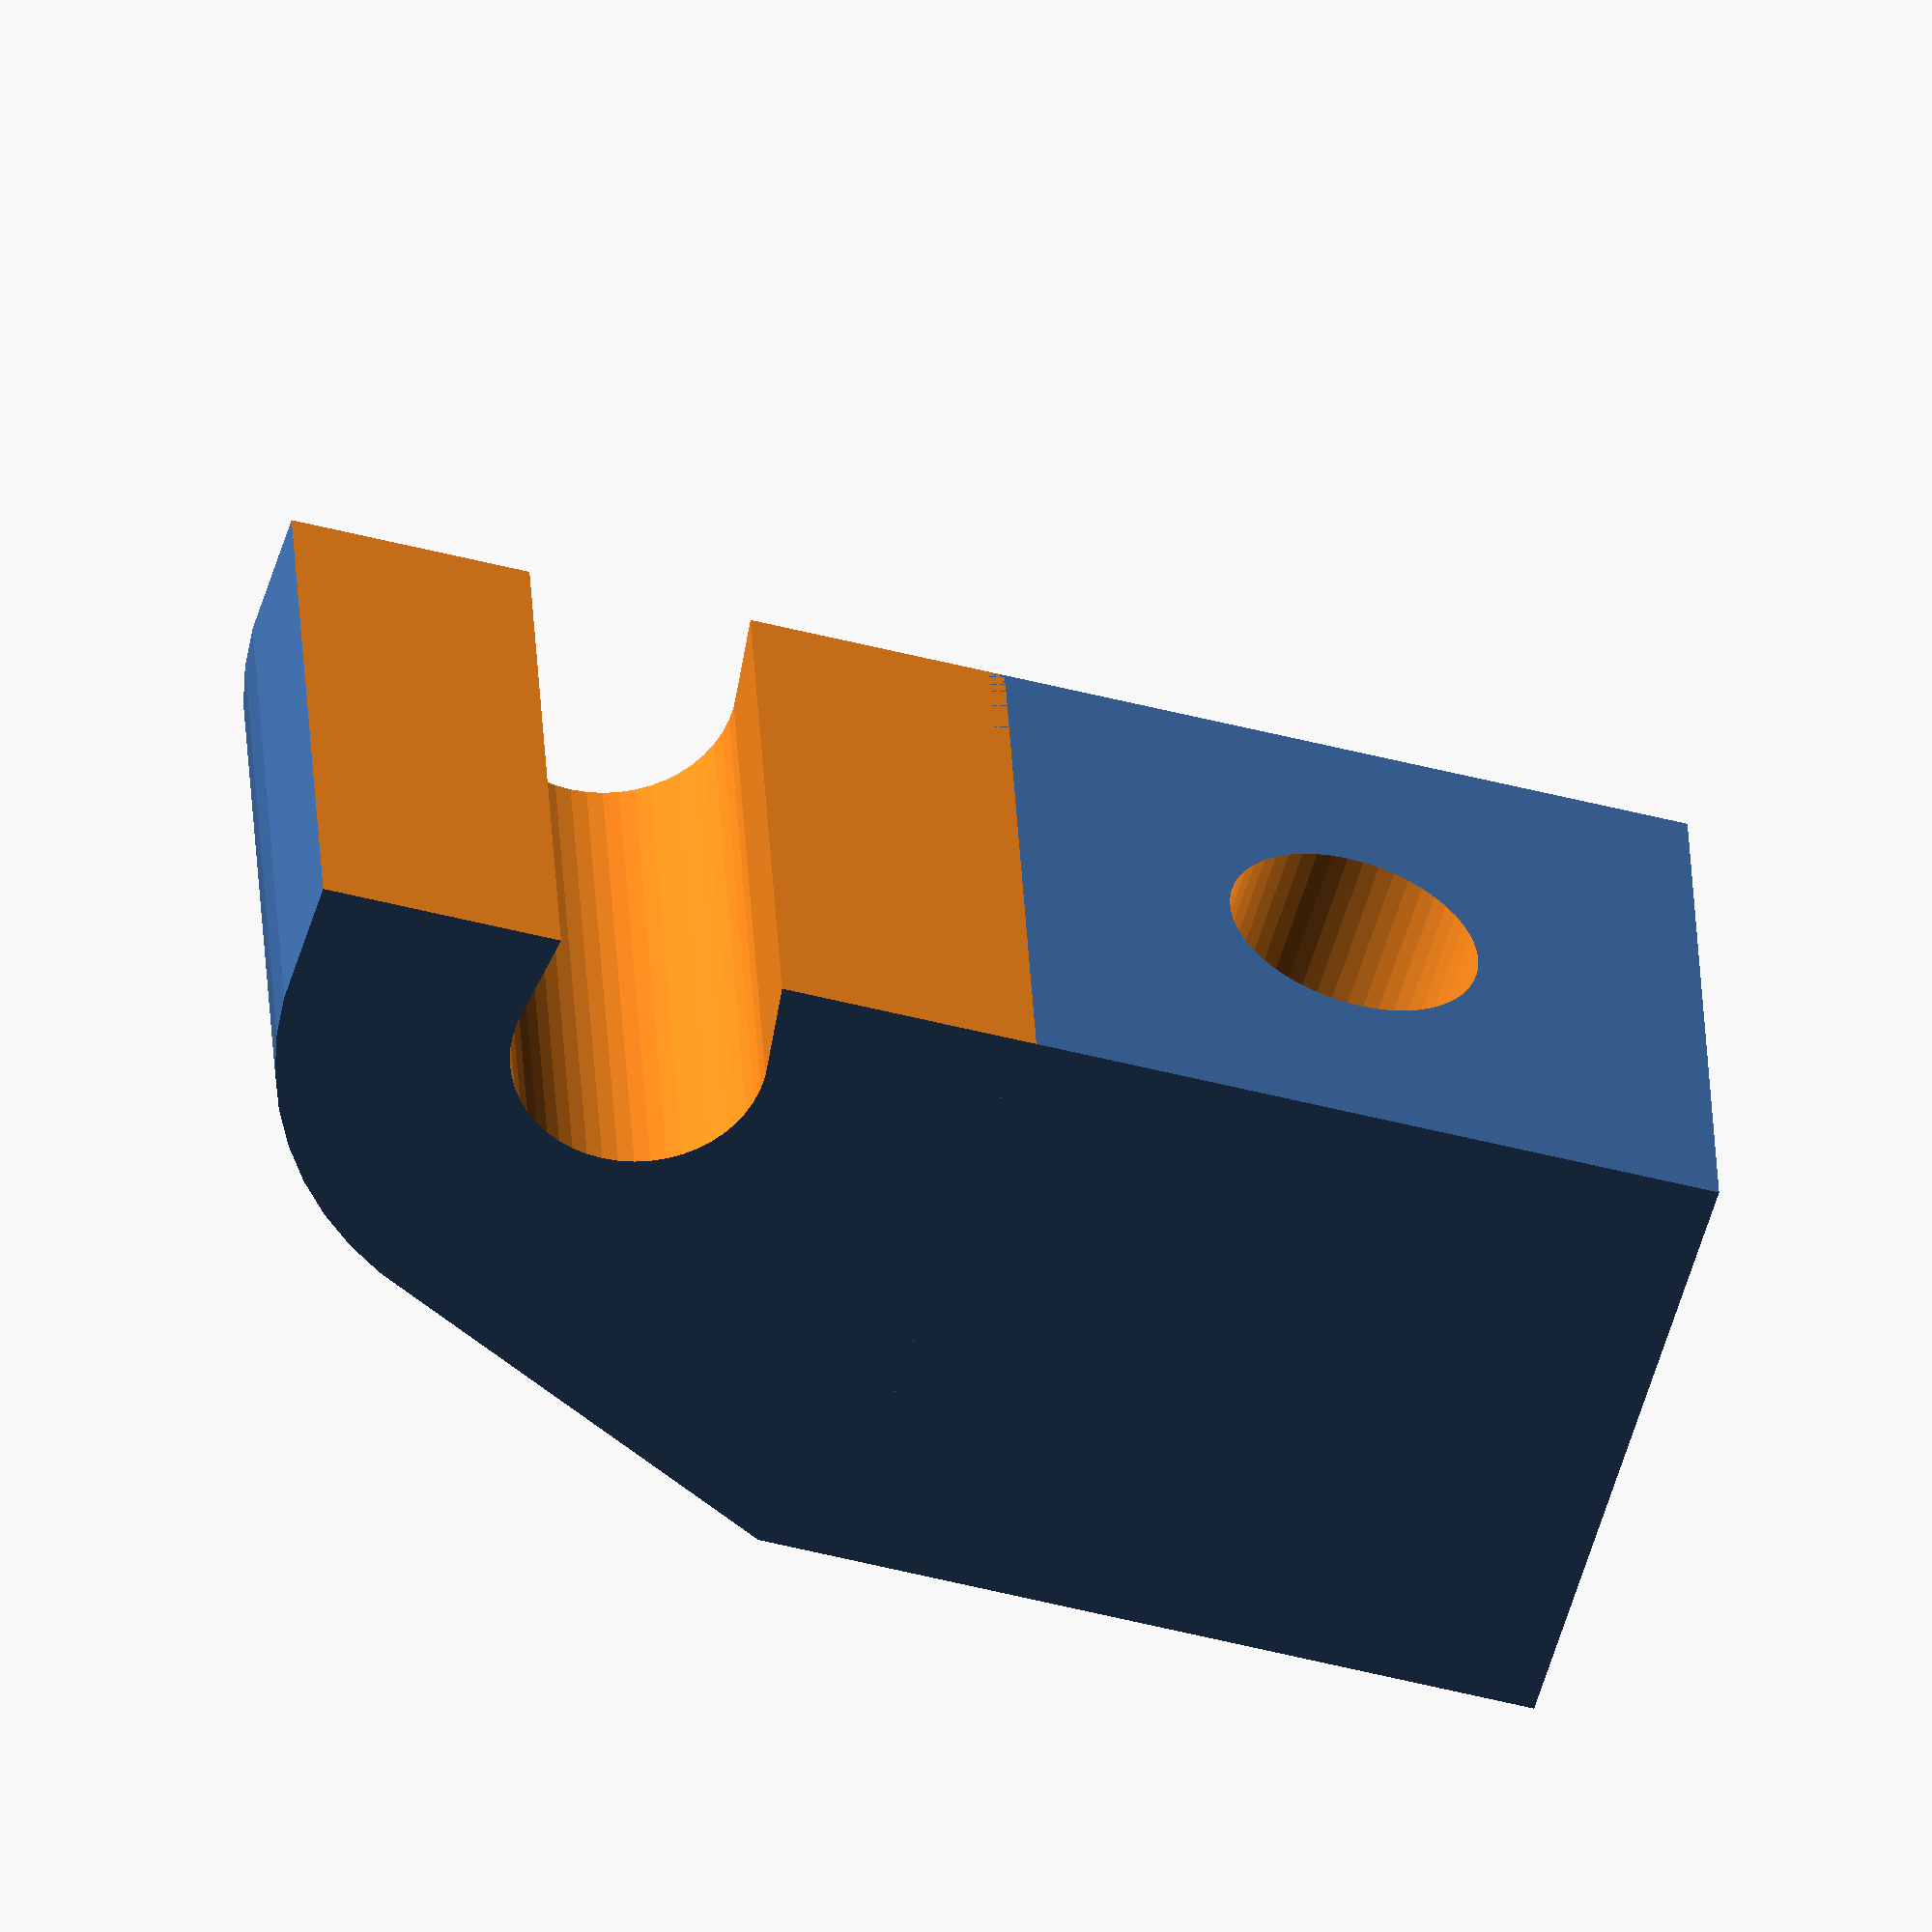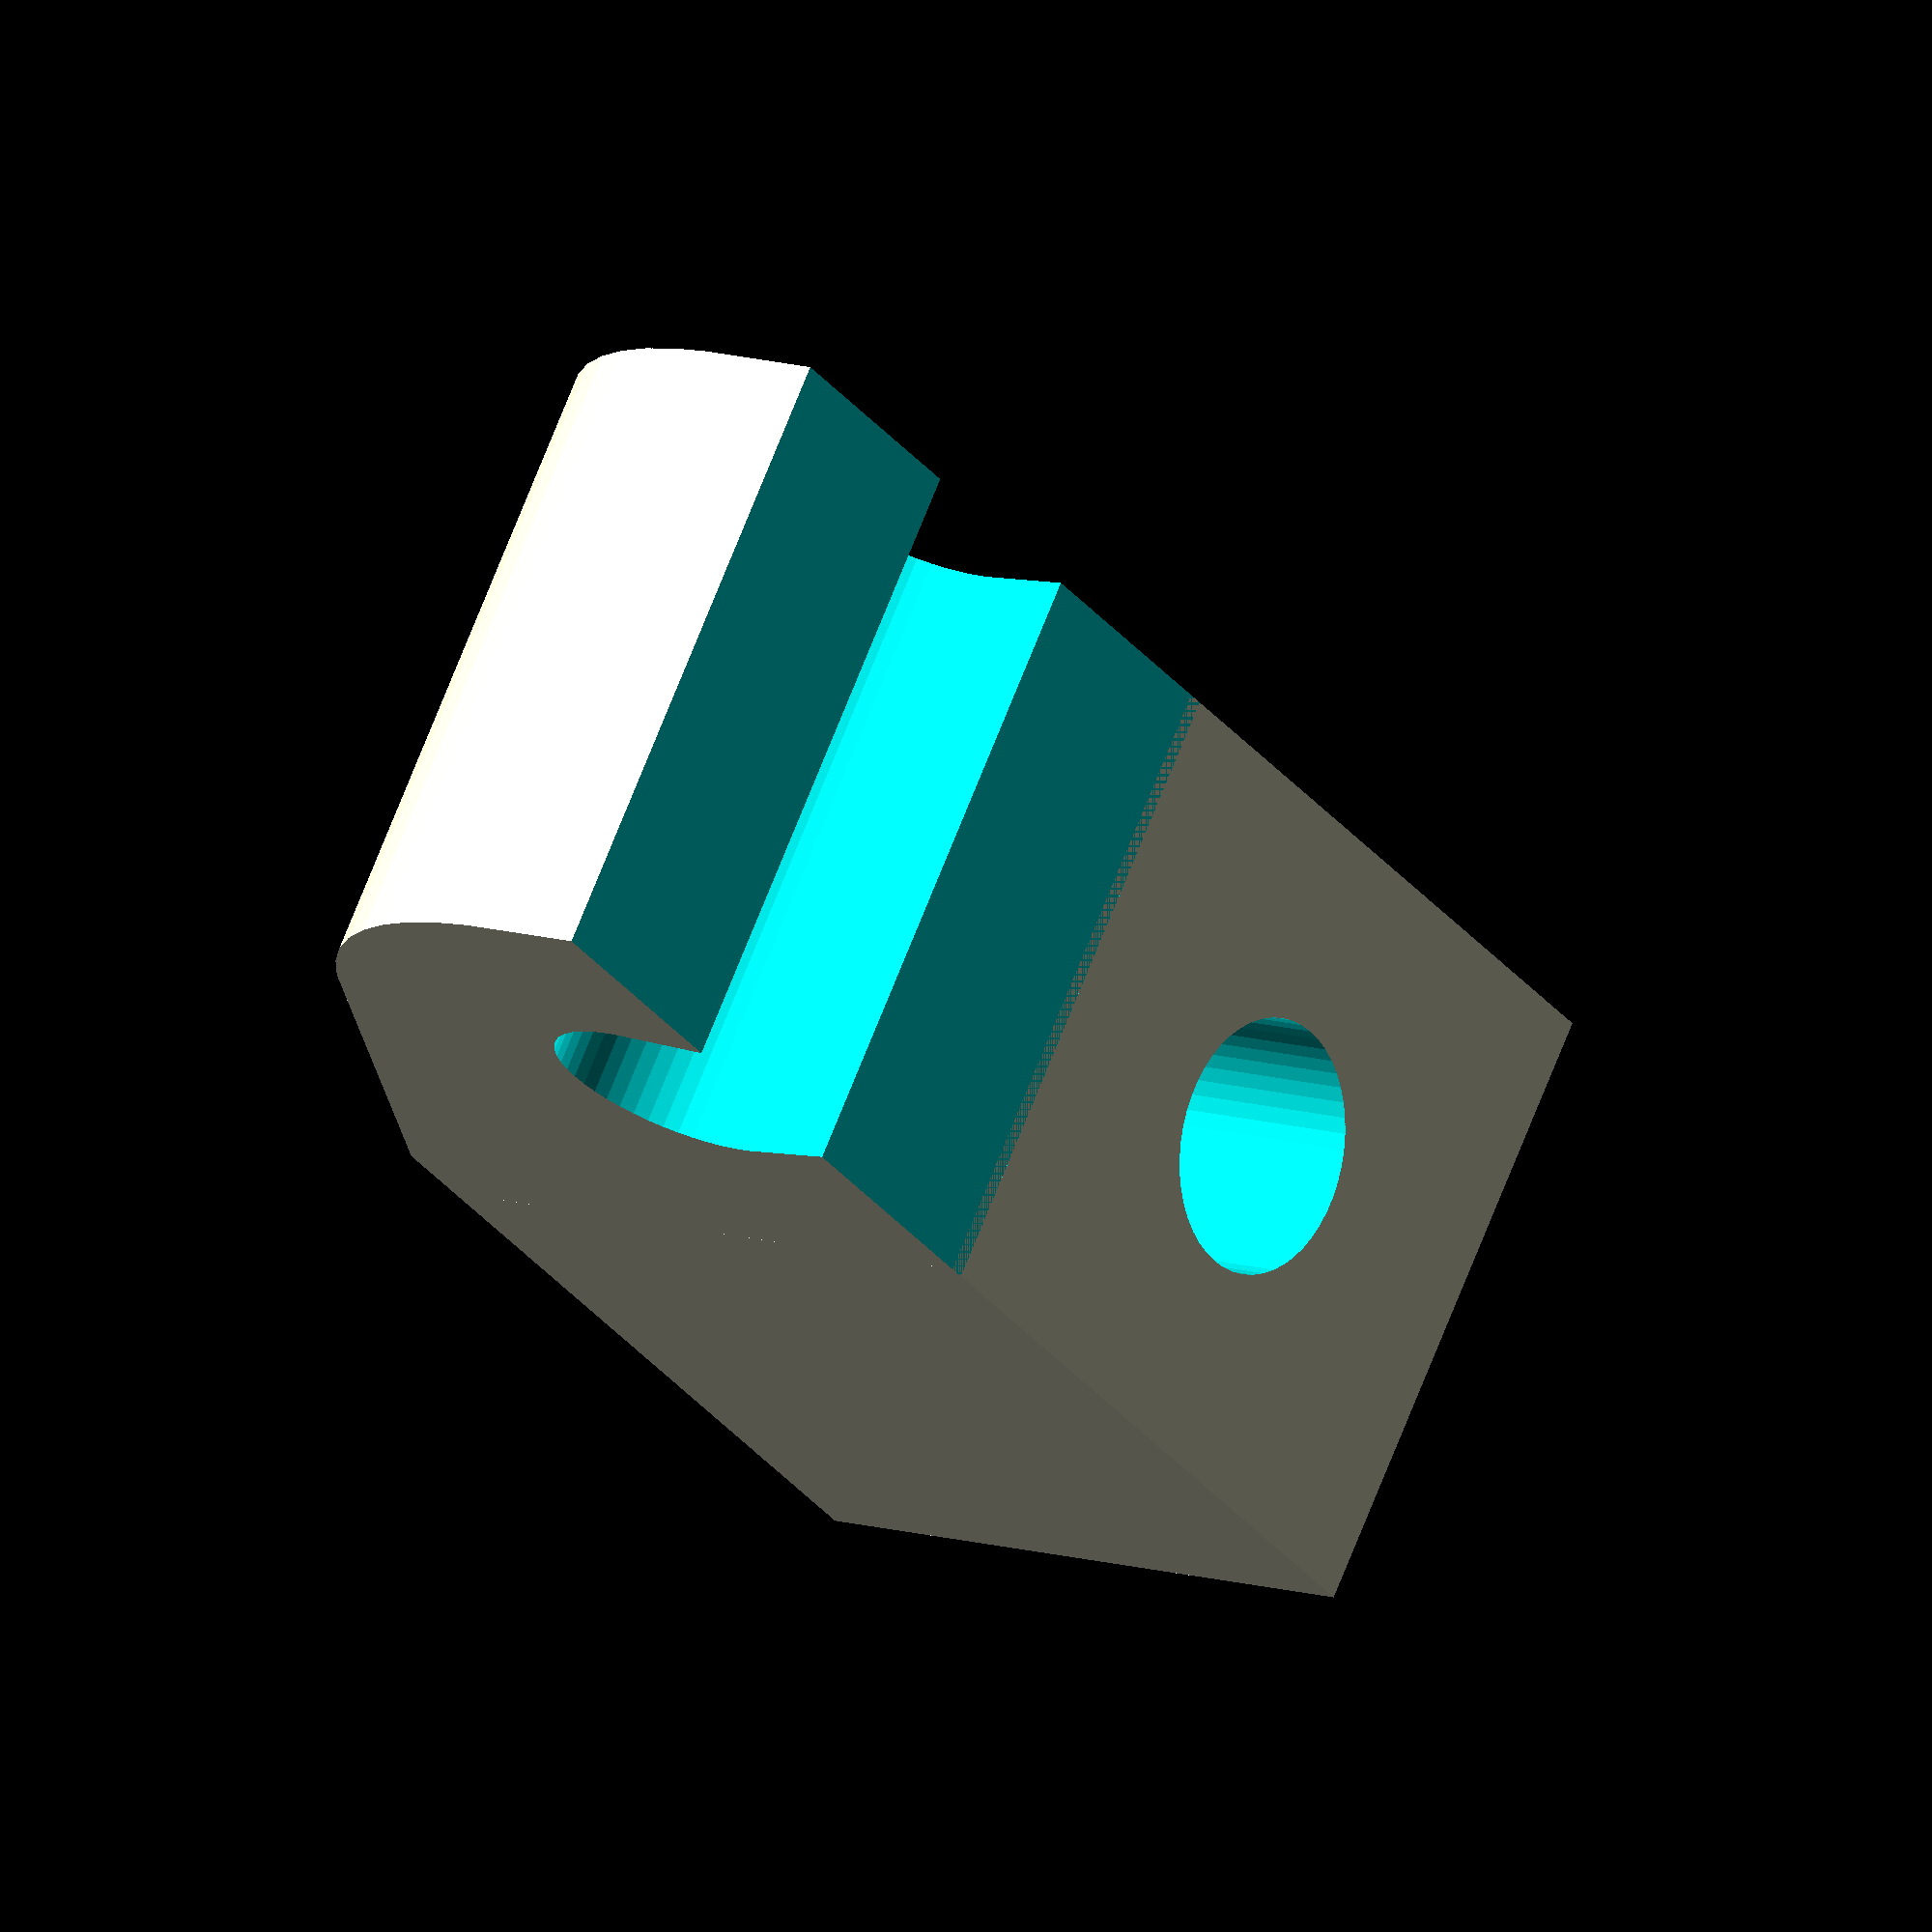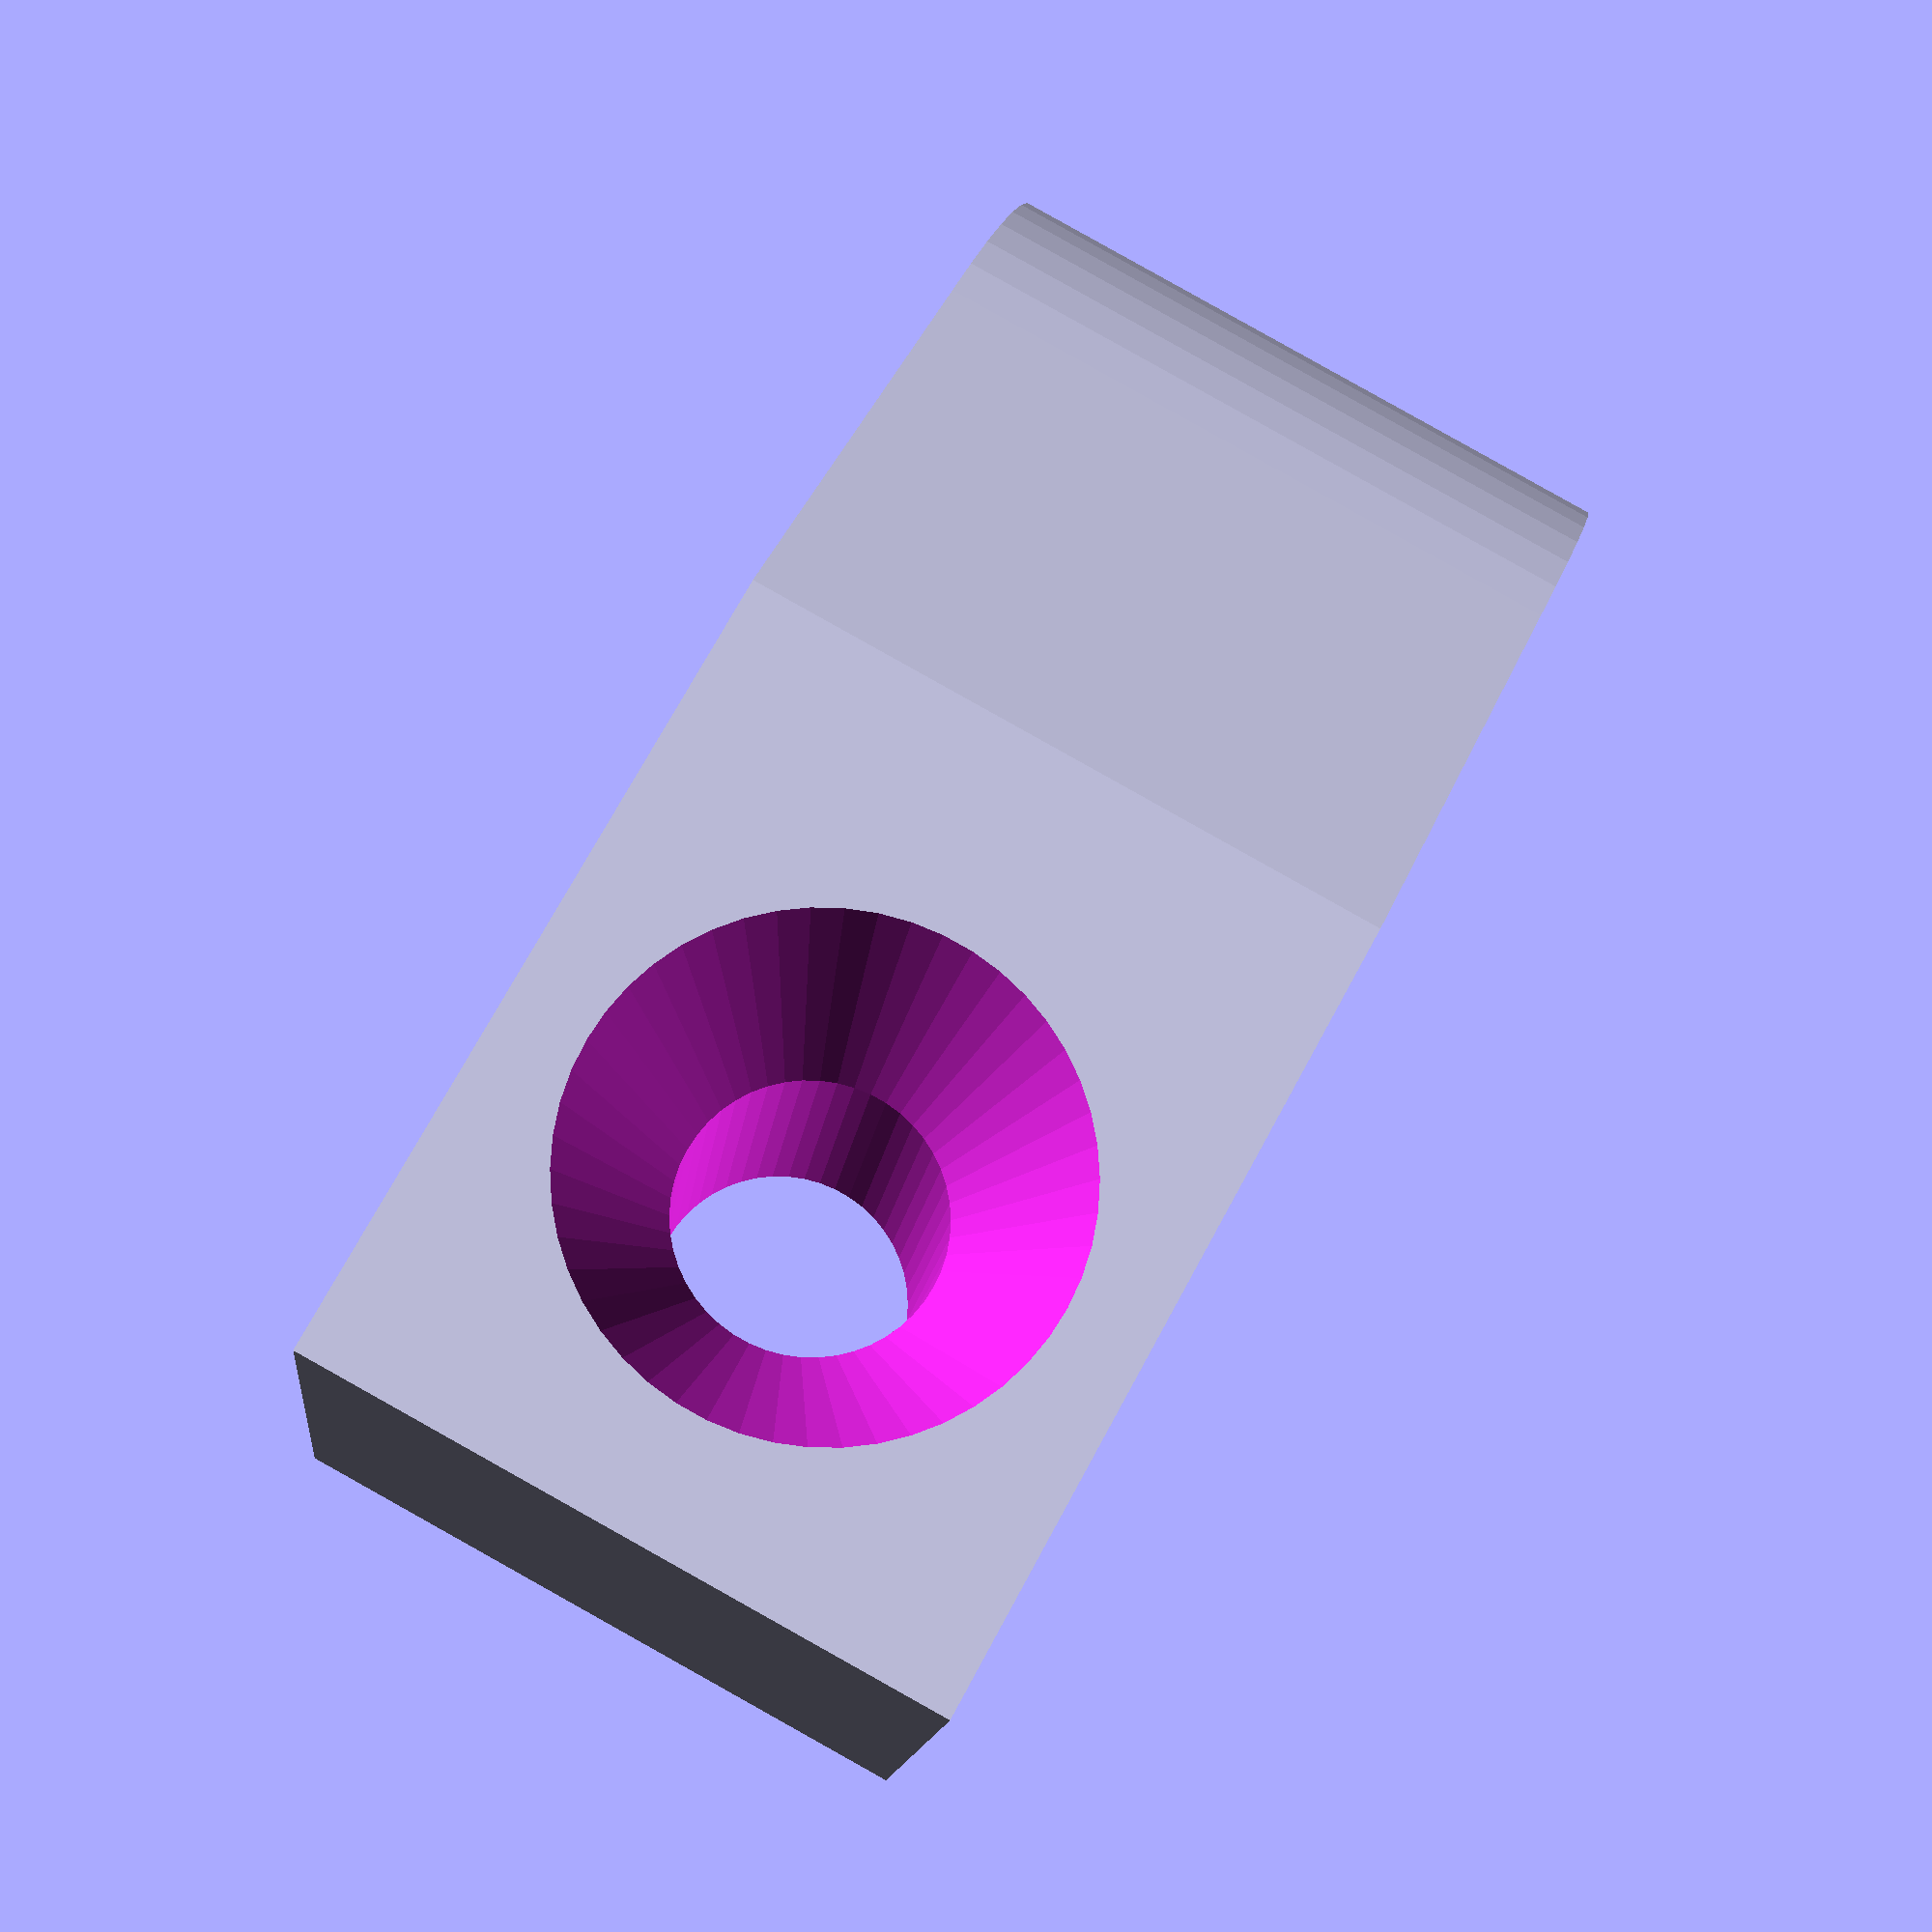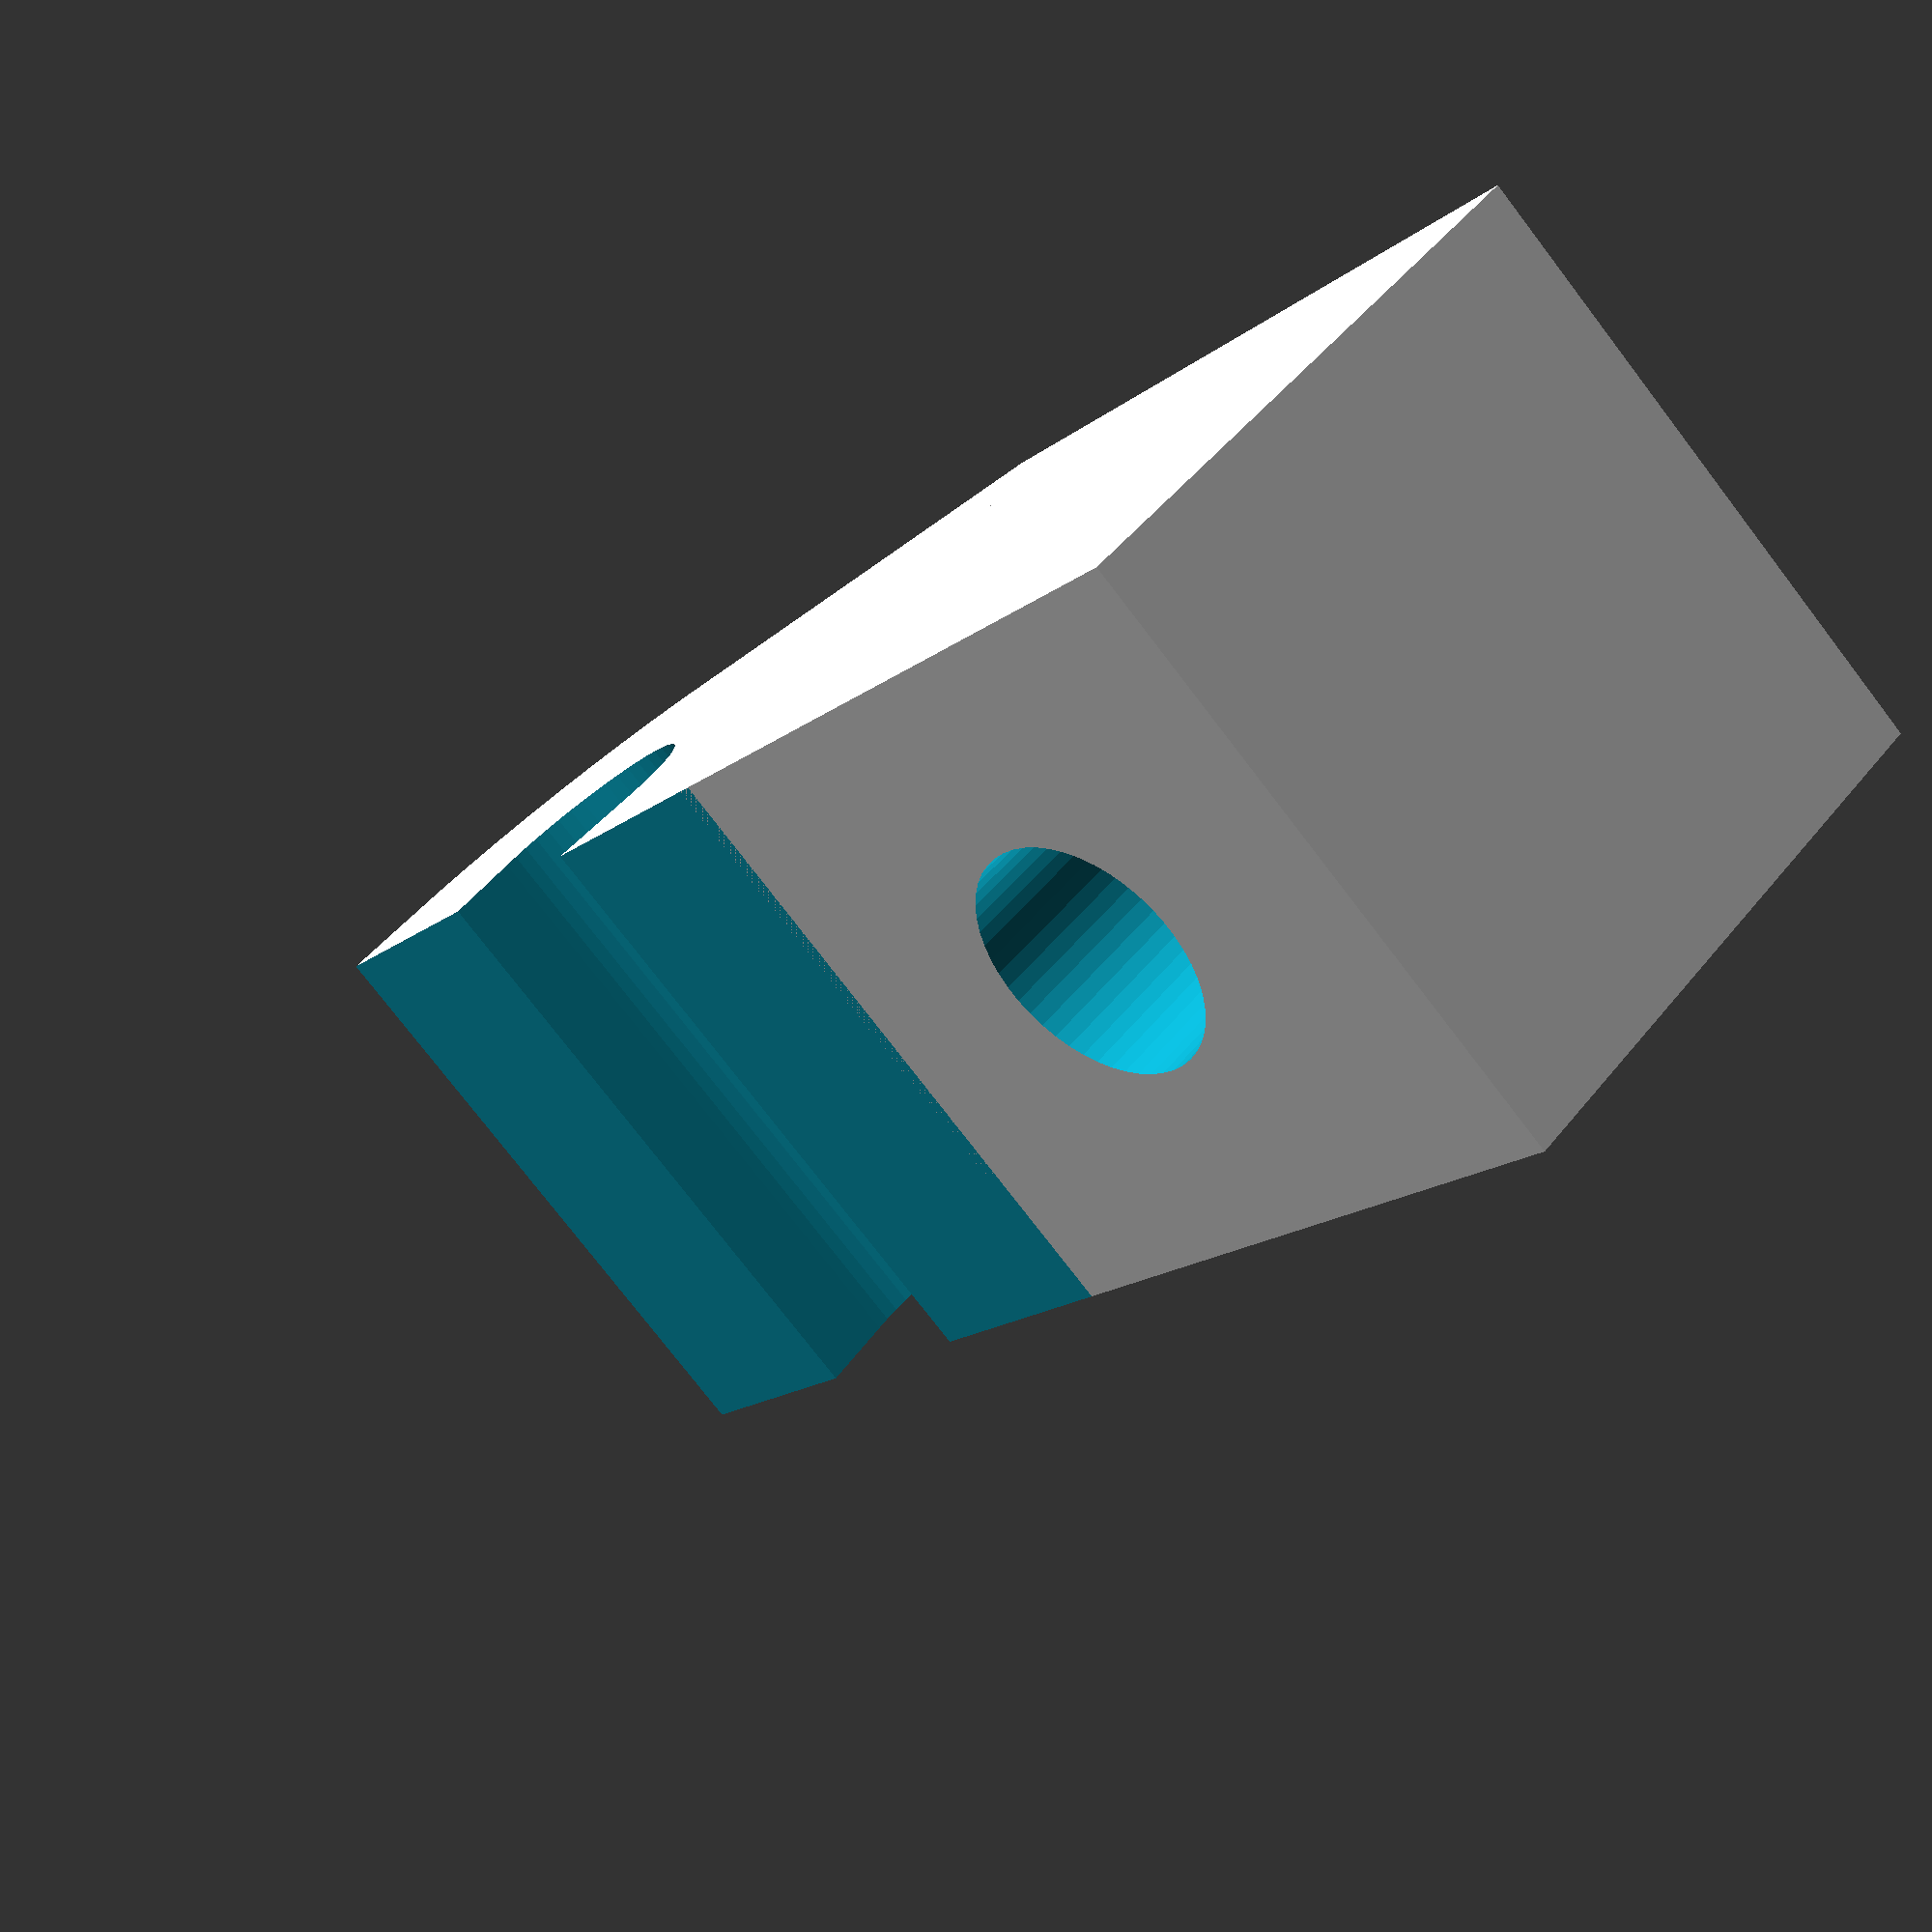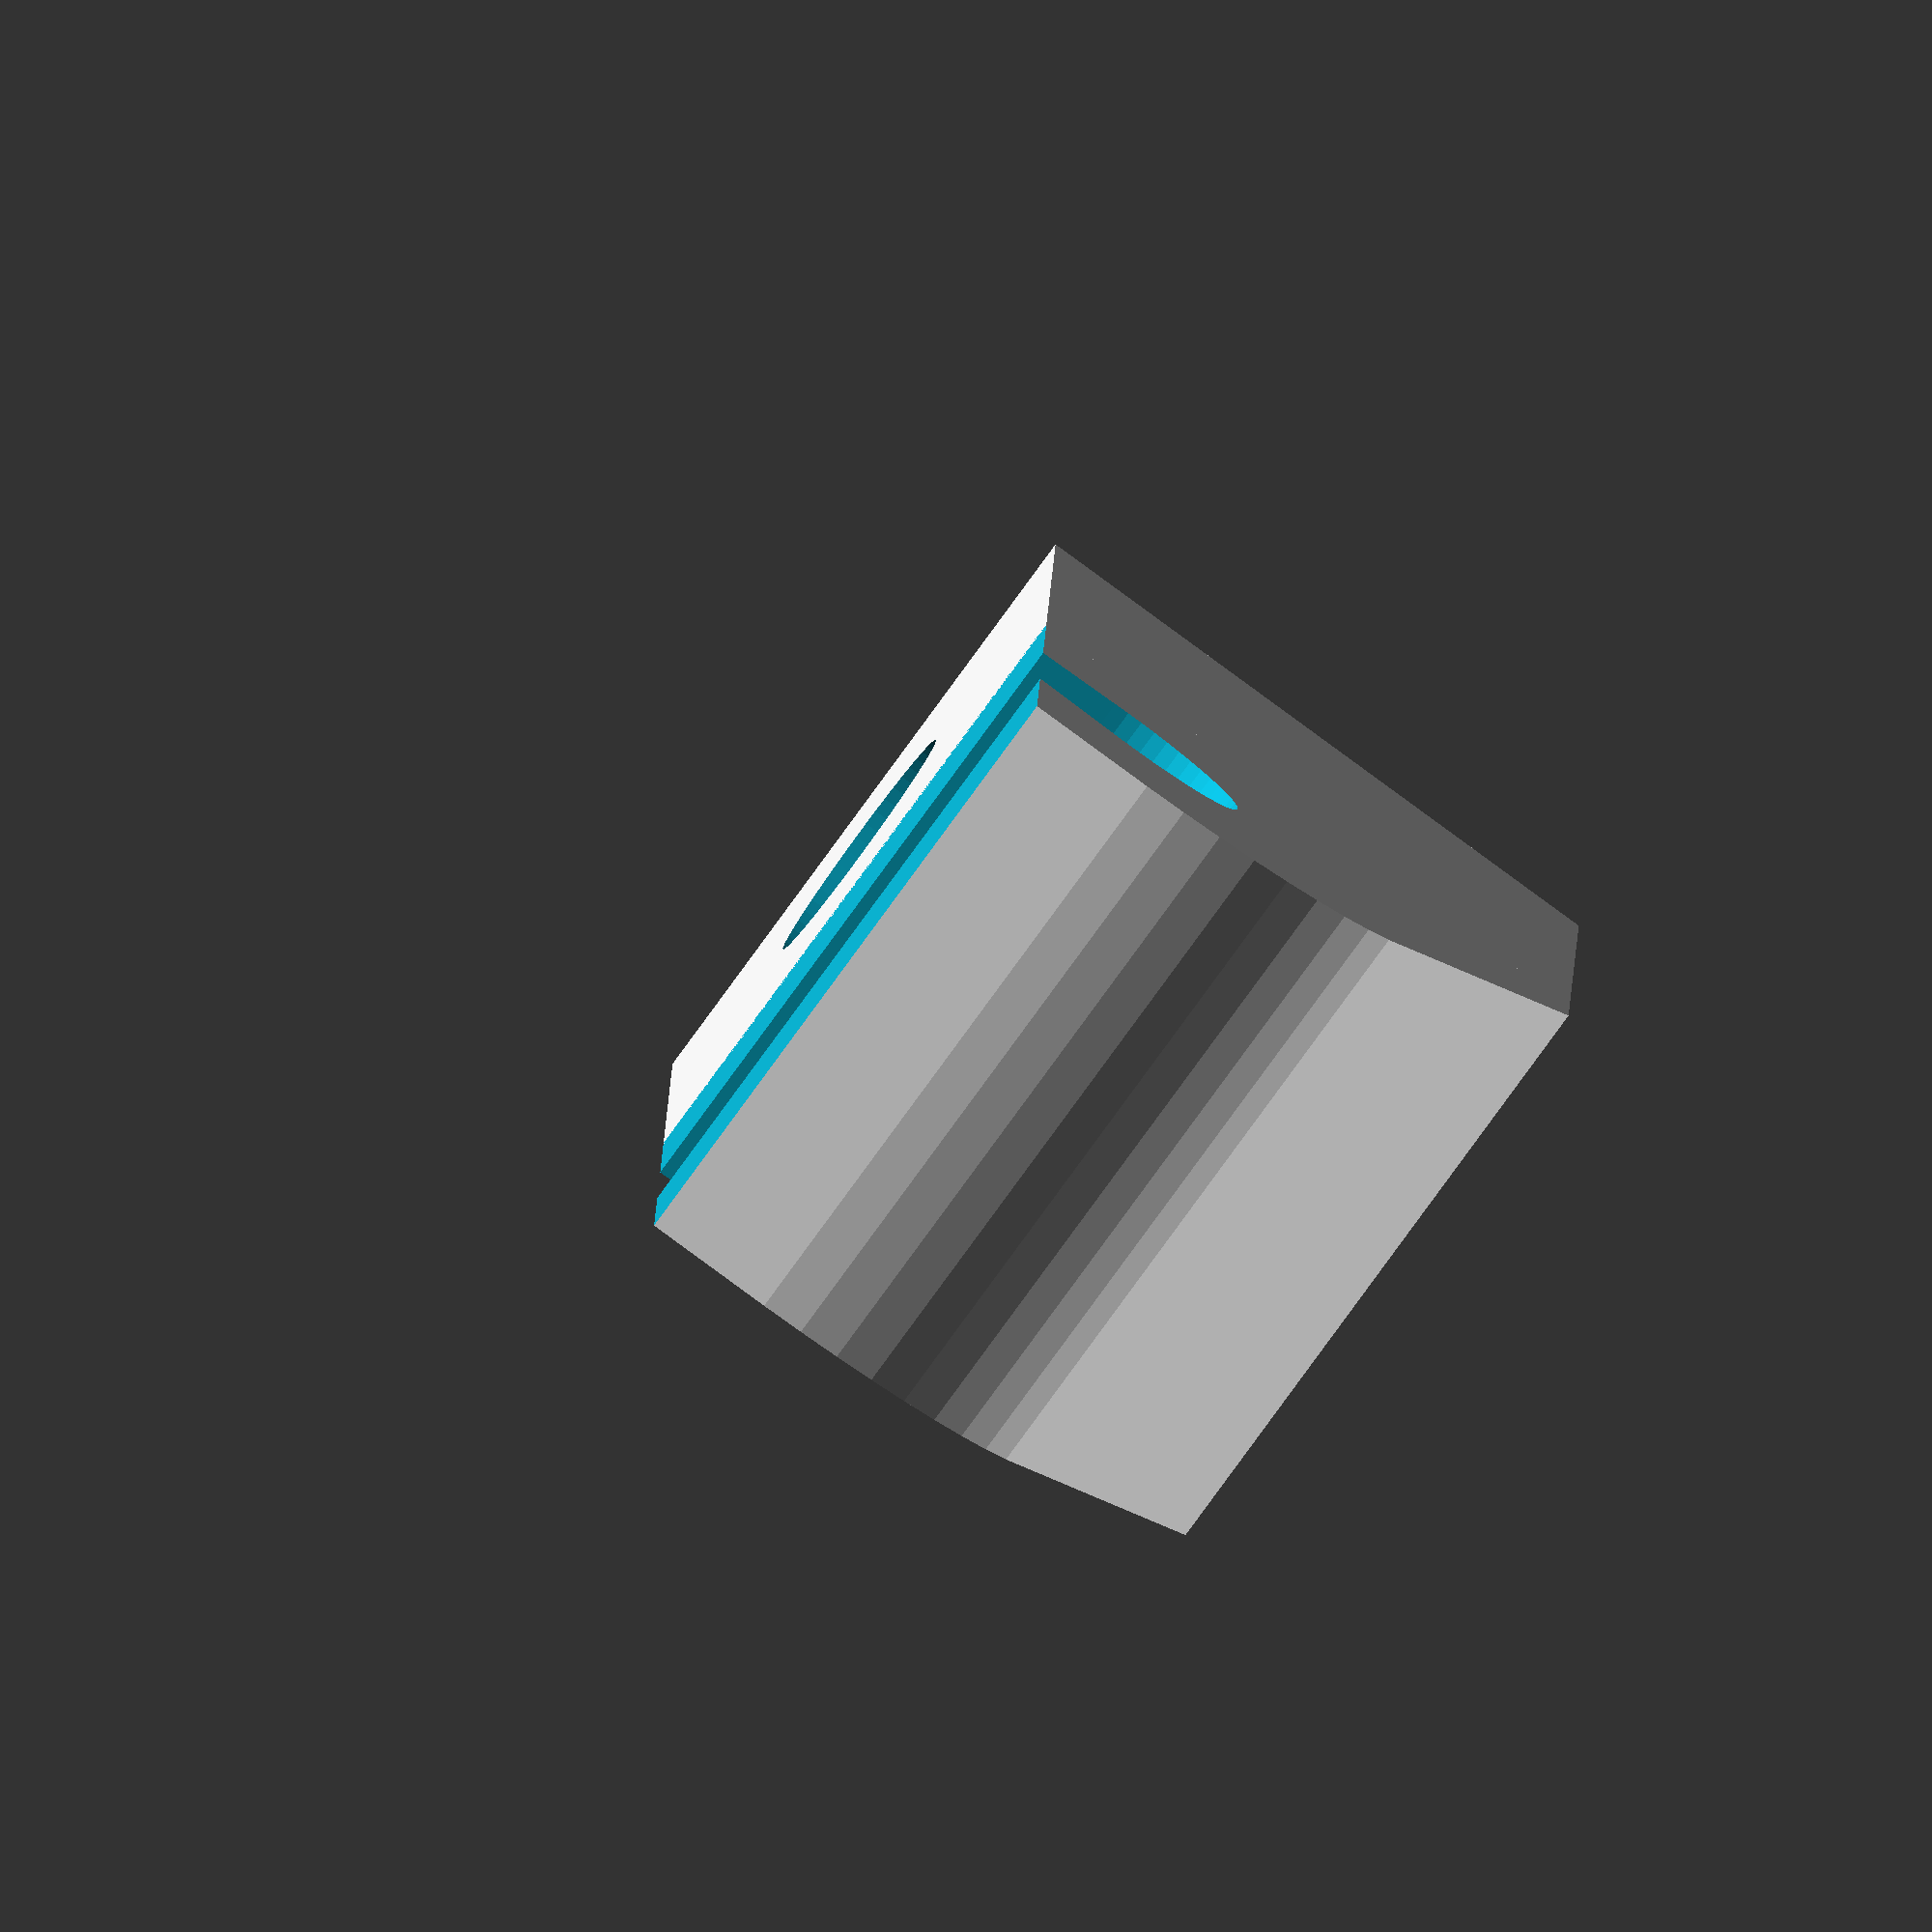
<openscad>
// <Sopak's Cable Clamp> (c) by <Kamil Sopko>
// 
// <Sopak's Cable Clamp> is licensed under a
// Creative Commons Attribution-ShareAlike 4.0 Unported License.
// 
// You should have received a copy of the license along with this
// work.  If not, see <http://creativecommons.org/licenses/by-sa/4.0/>.

/* [Dimensions] */

//diameter of cable
cableDiameter=3; // [2:0.5:30]

//offset towards wall, controll how much presure will be on  cable
cablePressingOffset=0.1;// [0:0.5:10]

//how many cables
cableWideMultiplier=1;// [1:20]

//use cable separators?
cableSeparator="yes";      // [yes,no]

//min width of cable holder
width=3; // [3:30]

//height of clamp should  be at least size of 2*screwHoleDiameter
height=8; // [5:30]

//diameter of screw
screwHoleDiameter=3;    // [1:0.5:10]

//diameter of  scre head for countersung
screwHeadDiameter=6;    // [1:0.5:15]

//countersung screw height?
screwHeadHeight=2.5;    // [0:0.1:15]

//width of  part where is  screw,  it should be anything acording size of your screw and  material where it goes
widthOfScrewPart=8; // [3:30]

//one or double sided clamp
doubleSided="no";      // [yes,no]


/* [OtherValues] */

//number of leafes in cols
printCols=1;   // [1:5]
//number of leafes in rows
printRows=1;   // [1:5]
//spacing in print setup
printSpacing=3;   // [1:10]

//just  for cleaner boolean  operations
tolerance=0.2;

//quality
fn=50;

    
print();

module print(){
    
    //offset to create wide holder(more or flat cables)
    cableWideOffset=cableDiameter*(cableWideMultiplier-1);
    

    colSpace=cableDiameter+width;
    if(doubleSided=="yes"){
        rowSpace=(cableDiameter+6*width+2*tolerance+screwHoleDiameter*2)+cableWideOffset;
        printInternal(colSpace=colSpace,rowSpace=rowSpace);
        
        
    }else{
        rowSpace=(cableDiameter+4*width+2*tolerance+screwHoleDiameter)+cableWideOffset;
        printInternal(colSpace=colSpace,rowSpace=rowSpace);
    }
}

module printInternal(colSpace=30,rowSpace=30){

    for(row=[0:printRows-1]){
        for(col=[0:printCols-1]){

             translate([col*(colSpace+printSpacing),row*(rowSpace+printSpacing),0])cableClamp(
                cableDiameter=cableDiameter,
                cablePressingOffset=cablePressingOffset,
                cableWideMultiplier=cableWideMultiplier,
                cableSeparator=cableSeparator,
                width=width,
                height=height,
                screwHoleDiameter=screwHoleDiameter,
                screwHeadDiameter=screwHeadDiameter,
                screwHeadHeight=screwHeadHeight,
                widthOfScrewPart=widthOfScrewPart,
                doubleSided=doubleSided,
                tolerance=tolerance,
                $fn=fn
            );
        }
    }
}
module cableClamp(){
    
    //offset to create wide holder(more or flat cables)
    cableWideOffset=cableDiameter*(cableWideMultiplier-1);    

    
    difference(){
        union(){
            hull(){        
                translate([-cablePressingOffset,0,0])cylinder(d=cableDiameter+2*width,h=height);
                translate([cableDiameter/2-cablePressingOffset,0,0])cylinder(d=cableDiameter+2*width,h=height);            
                               
                //wide
                translate([-cablePressingOffset,cableWideOffset,0])cylinder(d=cableDiameter+2*width,h=height);
                translate([cableDiameter/2-cablePressingOffset,cableWideOffset,0]) cube([cableDiameter, cableDiameter, height]); //cylinder(d=cableDiameter+2*width,h=height);            
                
                //side joins
                translate([0,(cableDiameter+2*width)/2-1+cableWideOffset,0])cube([widthOfScrewPart,1,height]);
                if(doubleSided=="yes"){
                    translate([0,-(cableDiameter+2*width)/2,0])cube([widthOfScrewPart,1,height]);
                }
            }
            //sides
            translate([0,(cableDiameter+2*width)/2+cableWideOffset,0])cube([widthOfScrewPart,screwHoleDiameter+2*width,height]);
            if(doubleSided=="yes"){
                translate([0,-screwHoleDiameter-2*width-(cableDiameter+2*width)/2,0])cube([widthOfScrewPart,screwHoleDiameter+2*width,height]);
            }
            
        }
        //remove cable space
        
        if(cableSeparator=="yes"){
            for(i=[0:cableDiameter:cableWideOffset]){
            
                hull(){
                    translate([-cablePressingOffset,i,-tolerance])cylinder(d=cableDiameter-tolerance,h=height+2*tolerance);
                    translate([cableDiameter/2-cablePressingOffset,i,-tolerance])cylinder(d=cableDiameter+tolerance,h=height+2*tolerance);
                }
            }
            hull(){
                translate([-cablePressingOffset,0,-tolerance])cylinder(d=cableDiameter-tolerance,h=height+2*tolerance);            
                //wide
                translate([-cablePressingOffset,+cableWideOffset,-tolerance])cylinder(d=cableDiameter-tolerance,h=height+2*tolerance);
            }
        }else{
            hull(){
                translate([-cablePressingOffset,0,-tolerance])cylinder(d=cableDiameter-tolerance,h=height+2*tolerance);
                translate([cableDiameter/2-cablePressingOffset,0,-tolerance])cylinder(d=cableDiameter+tolerance,h=height+2*tolerance);
                
                //wide
                translate([-cablePressingOffset,+cableWideOffset,-tolerance])cylinder(d=cableDiameter-tolerance,h=height+2*tolerance);
                translate([cableDiameter/2-cablePressingOffset,+cableWideOffset,-tolerance])cylinder(d=cableDiameter+tolerance,h=height+2*tolerance);
            }
        }
        
        //remove screw holes
        translate([-tolerance,+screwHoleDiameter/2+width+(cableDiameter+2*width)/2+cableWideOffset,height/2])rotate([0,90,0])cylinder(d=screwHoleDiameter+tolerance,h=widthOfScrewPart+2*tolerance);        
        if(doubleSided=="yes"){
            translate([-tolerance,-screwHoleDiameter/2-width-(cableDiameter+2*width)/2,height/2])rotate([0,90,0])cylinder(d=screwHoleDiameter+tolerance,h=widthOfScrewPart+2*tolerance);
        }
        
        //remove countersung
        
        translate([widthOfScrewPart-screwHeadHeight,+screwHoleDiameter/2+width+(cableDiameter+2*width)/2+cableWideOffset,height/2])rotate([0,90,0])cylinder(d2=screwHeadDiameter+tolerance,d1=screwHoleDiameter+tolerance,h=screwHeadHeight+tolerance);        
        if(doubleSided=="yes"){
            translate([widthOfScrewPart-screwHeadHeight,-screwHoleDiameter/2-width-(cableDiameter+2*width)/2,height/2])rotate([0,90,0])cylinder(d2=screwHeadDiameter+tolerance,d1=screwHoleDiameter+tolerance,h=screwHeadHeight+tolerance);        
        }
        
        //remove all material under axe -X
        translate([-(cableDiameter+2*width),-(cableDiameter+2*width)/2-tolerance-screwHoleDiameter/2,-tolerance])cube([cableDiameter+2*width,(cableDiameter+2*width+2*tolerance+screwHoleDiameter/2)+cableWideOffset,height+2*tolerance]);   
    }
}
</openscad>
<views>
elev=145.3 azim=286.6 roll=182.8 proj=o view=solid
elev=287.8 azim=145.8 roll=21.6 proj=o view=solid
elev=273.6 azim=281.9 roll=299.2 proj=p view=wireframe
elev=77.0 azim=222.3 roll=217.5 proj=p view=solid
elev=263.1 azim=180.9 roll=216.2 proj=o view=solid
</views>
